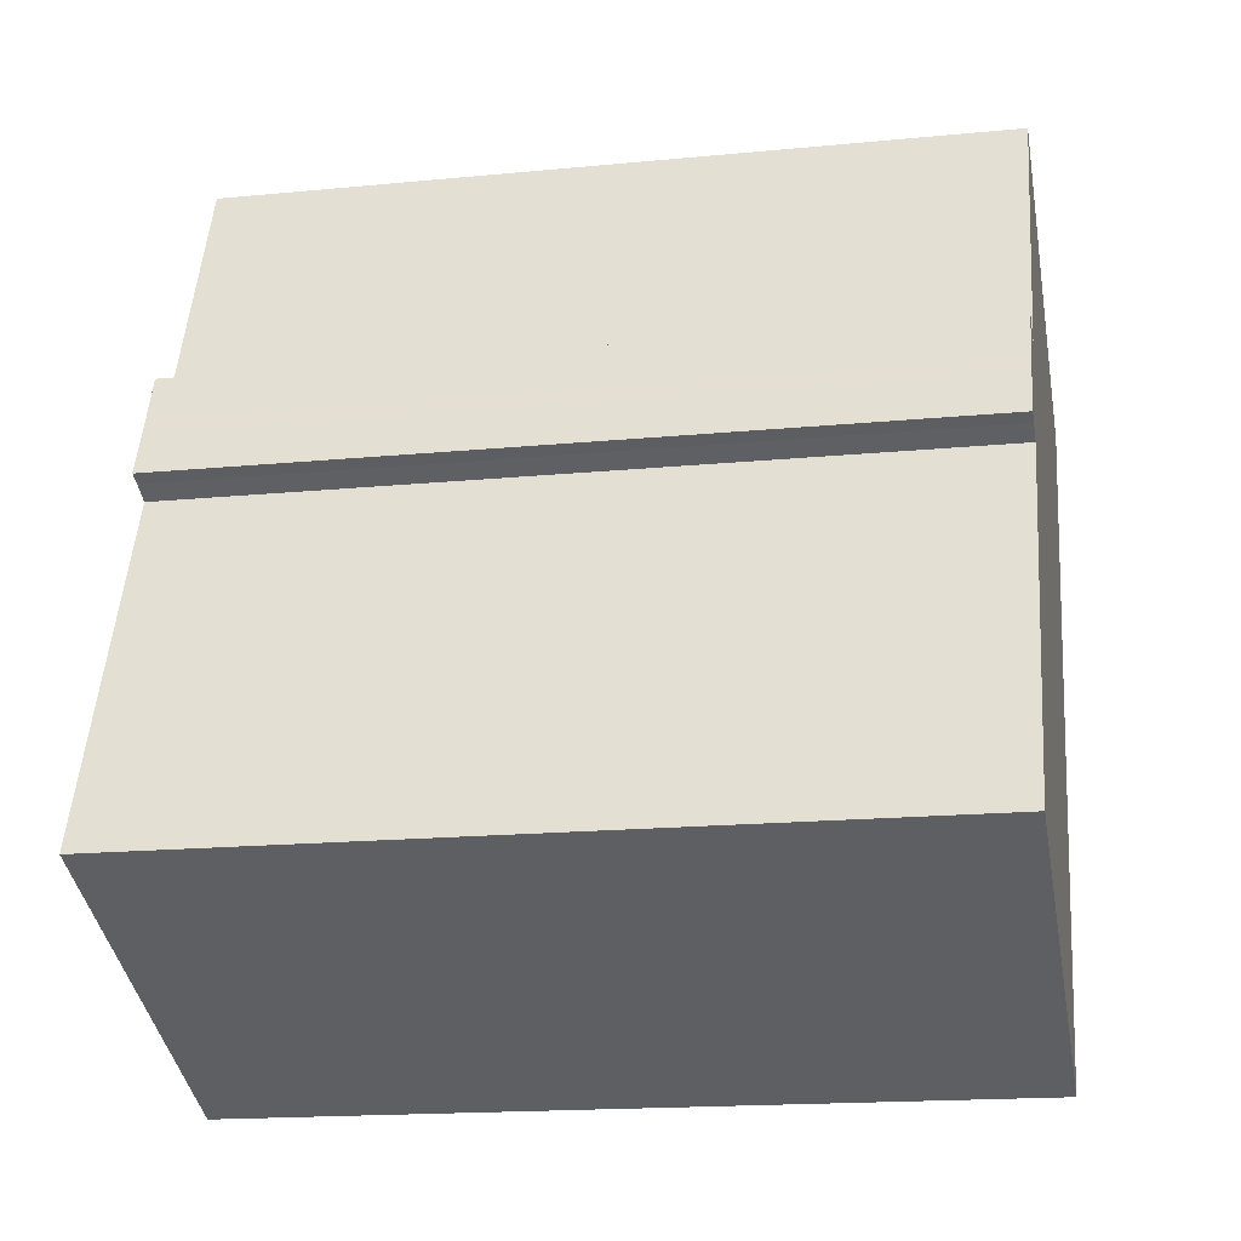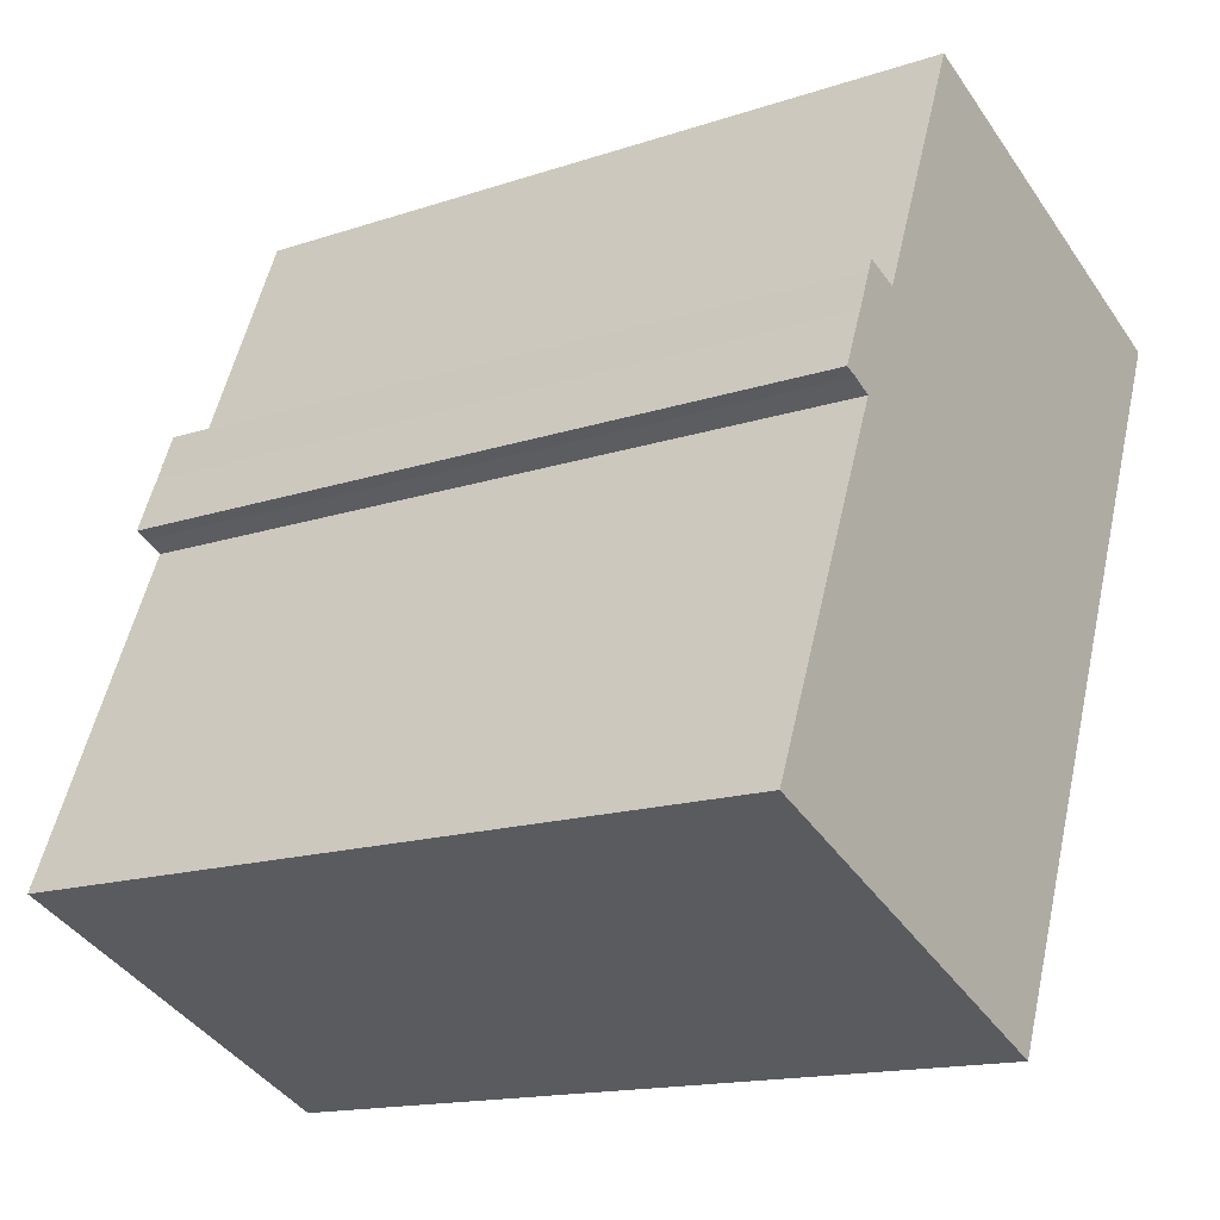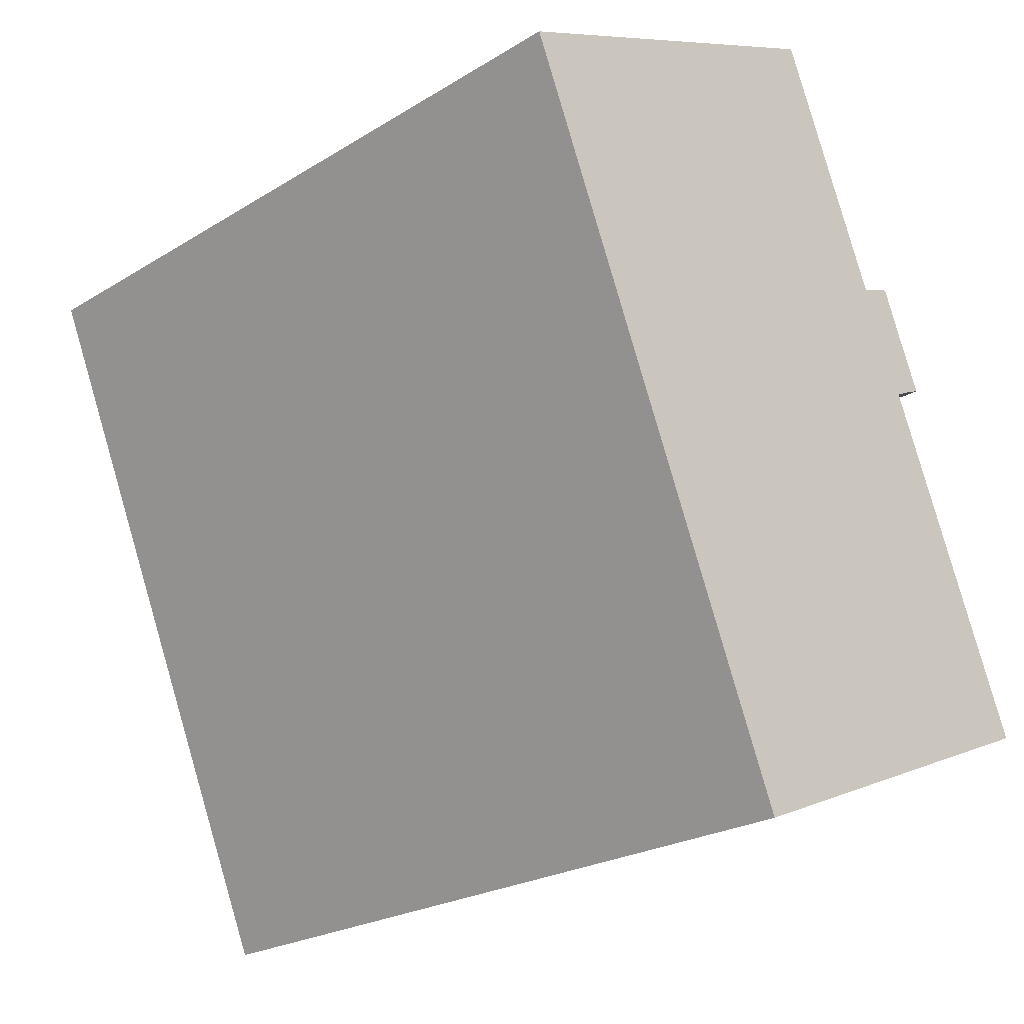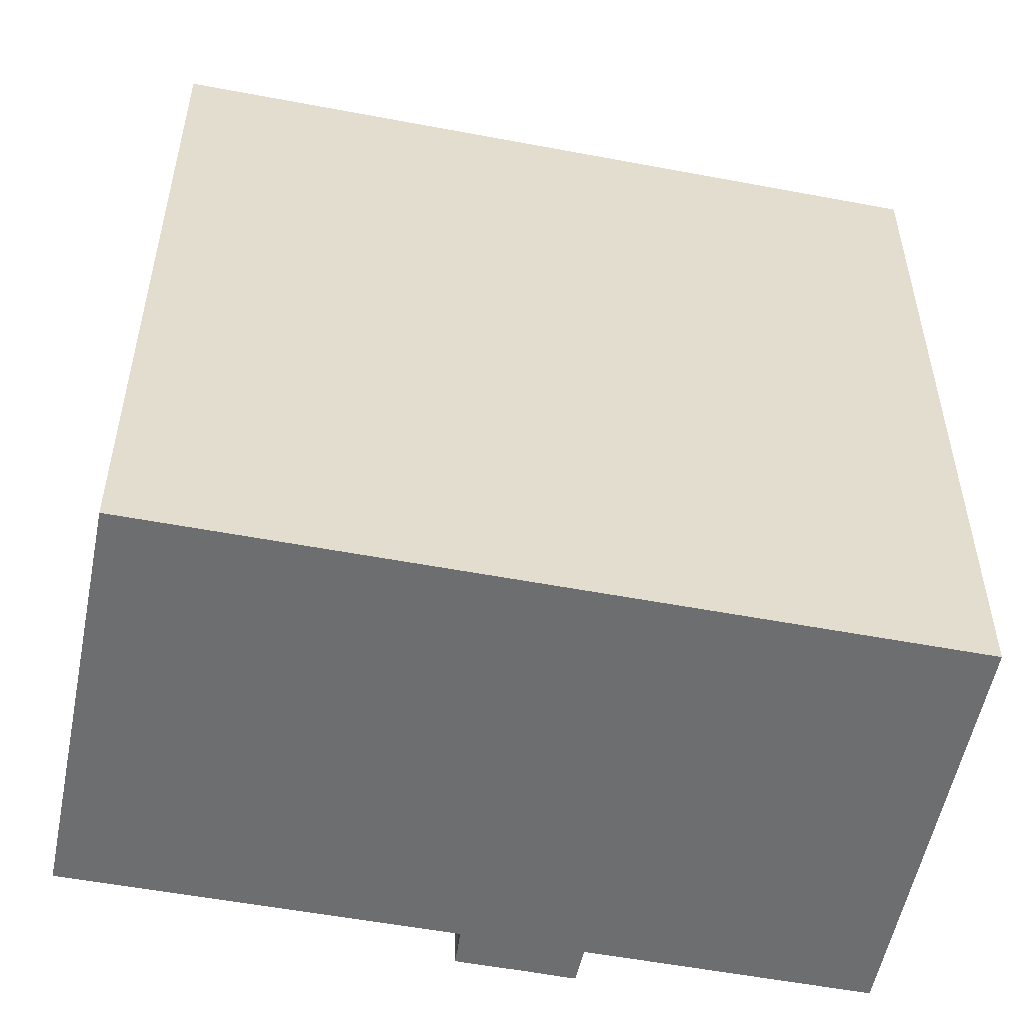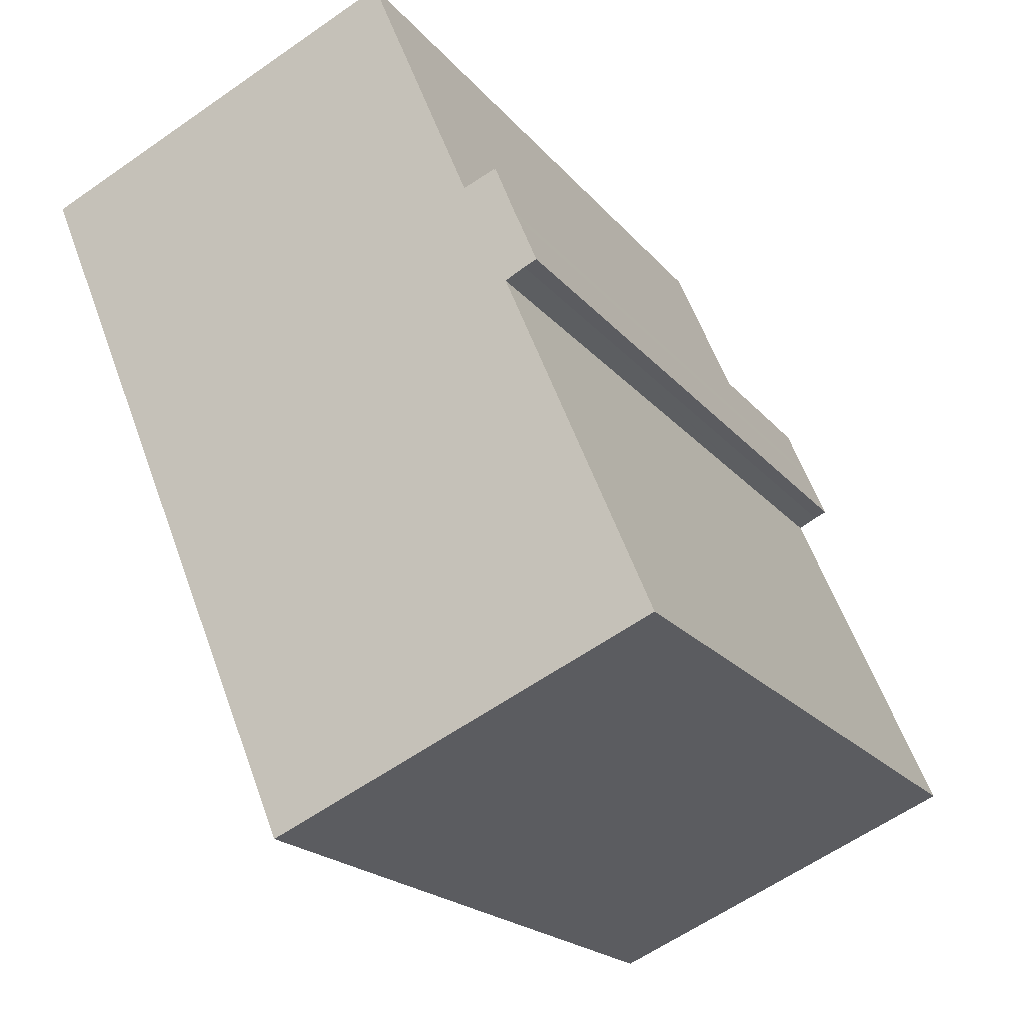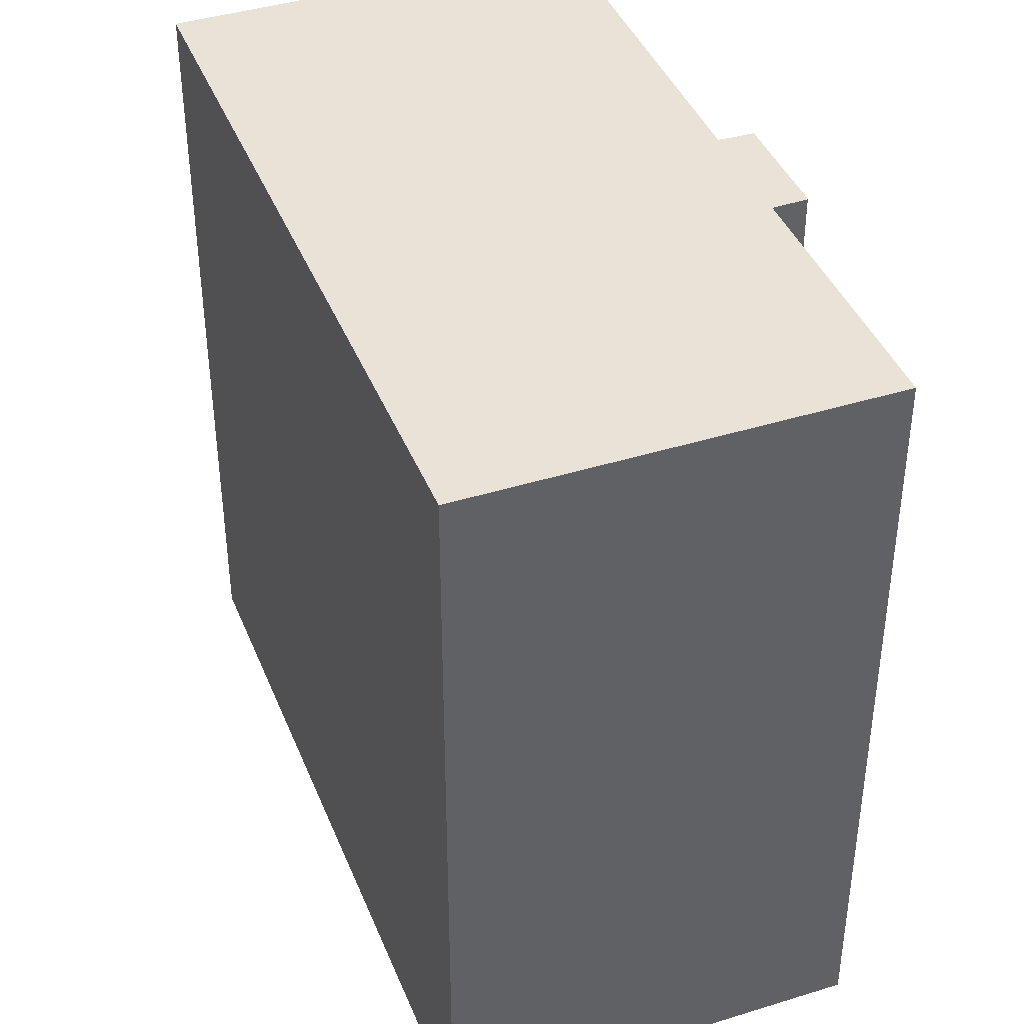
<metadata>
{"format":"obj","ext":"obj","renderer":"f3d","projection":"perspective","resolution":1024,"background":"white","views":[{"elev":-17.2,"azim":101.0,"up":"+Z"},{"elev":-15.5,"azim":125.0,"up":"+Z"},{"elev":-23.3,"azim":-44.0,"up":"+Z"},{"elev":-54.2,"azim":-124.0,"up":"+Y"},{"elev":-20.1,"azim":27.3,"up":"+Z"},{"elev":41.4,"azim":-43.5,"up":"+Y"}]}
</metadata>
<code>
v  16.08 22.87 -4.11
v  15.69 22.87 -5.936
v  15.96 22.87 -3.855
v  15.72 22.87 -5.924
v  16.27 22.87 -5.649
v  16.65 22.87 -5.493
v  11.26 22.87 4.751
v  1.718 22.87 -4.119
v  0 22.87 1.4e-15
v  2.336 22.87 -5.601
v  8.723 22.87 -20.92
v  14.37 22.87 -2.744
v  19.97 22.87 -16.18
v  15.32 22.87 -2.364
v  15.34 22.87 -2.4
v  15.37 22.87 -2.386
v  15.5 22.87 -2.709
v  15.32 1.448e-16 -2.364
v  15.34 1.47e-16 -2.4
v  15.37 1.461e-16 -2.386
v  15.96 2.361e-16 -3.855
v  15.5 1.659e-16 -2.709
v  16.08 2.517e-16 -4.11
v  16.65 3.363e-16 -5.493
v  14.37 1.68e-16 -2.744
v  15.69 3.635e-16 -5.936
v  19.97 9.904e-16 -16.18
v  11.26 -2.909e-16 4.751
v  16.27 3.459e-16 -5.649
v  15.72 3.627e-16 -5.924
v  8.723 1.281e-15 -20.92
v  0 0 0
v  1.718 2.522e-16 -4.119
v  2.336 3.43e-16 -5.601
g defaultobject
f 1 2 3
f 2 1 4
f 4 1 5
f 5 1 6
f 7 8 9
f 8 7 10
f 10 7 11
f 11 7 12
f 11 12 2
f 11 2 13
f 2 12 14
f 2 14 15
f 2 15 16
f 2 16 17
f 2 17 3
f 18 15 14
f 15 18 19
f 20 17 16
f 17 20 3
f 3 20 21
f 21 20 22
f 23 3 21
f 24 6 1
f 19 16 15
f 16 19 20
f 25 14 12
f 14 25 18
f 23 1 3
f 24 1 23
f 26 13 2
f 13 26 27
f 28 12 7
f 12 28 25
f 24 5 6
f 5 24 29
f 29 4 5
f 4 29 2
f 2 29 26
f 26 29 30
f 27 11 13
f 11 27 31
f 31 10 11
f 10 31 8
f 8 31 9
f 9 31 32
f 32 31 33
f 33 31 34
f 32 7 9
f 7 32 28
f 33 28 32
f 28 33 34
f 28 34 31
f 28 31 25
f 25 31 26
f 26 31 27
f 25 26 18
f 18 26 19
f 19 26 20
f 20 26 22
f 26 21 22
f 21 26 30
f 21 30 29
f 21 29 23
f 23 29 24

</code>
